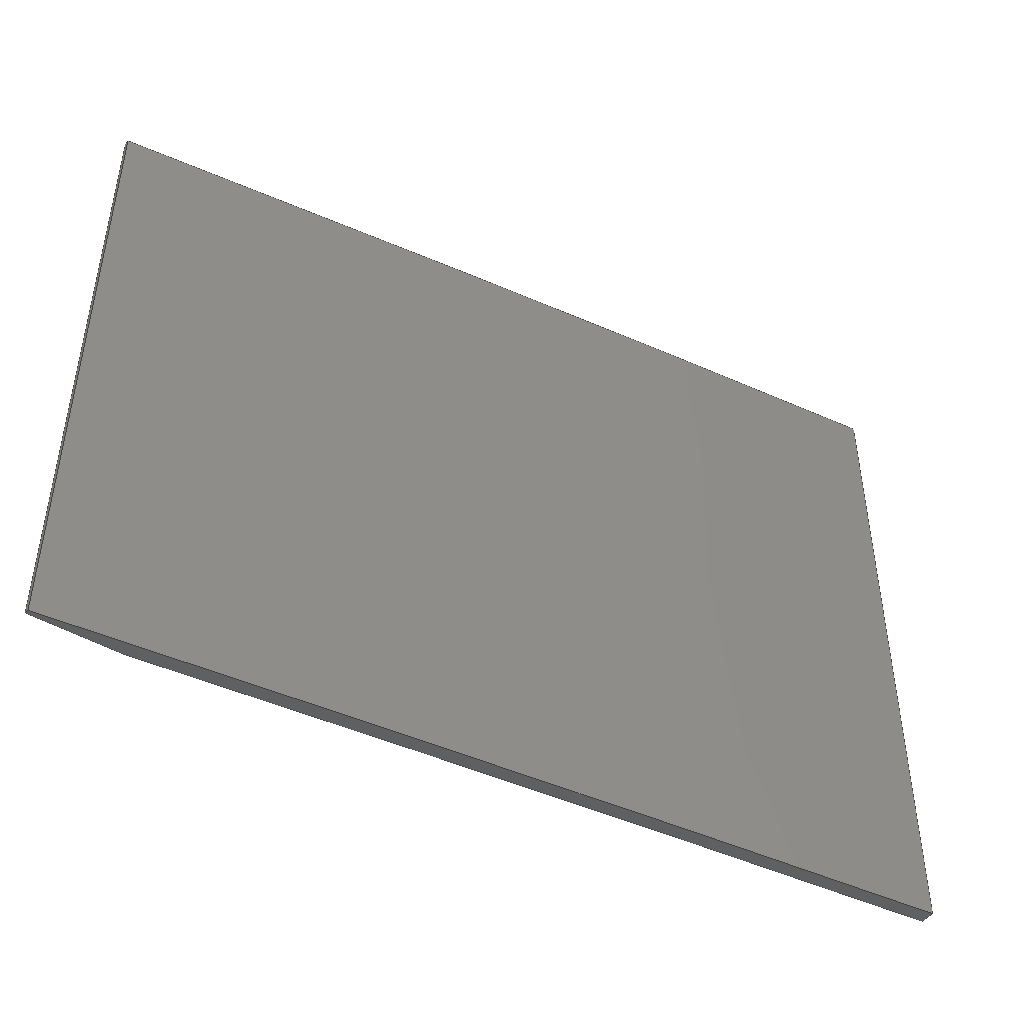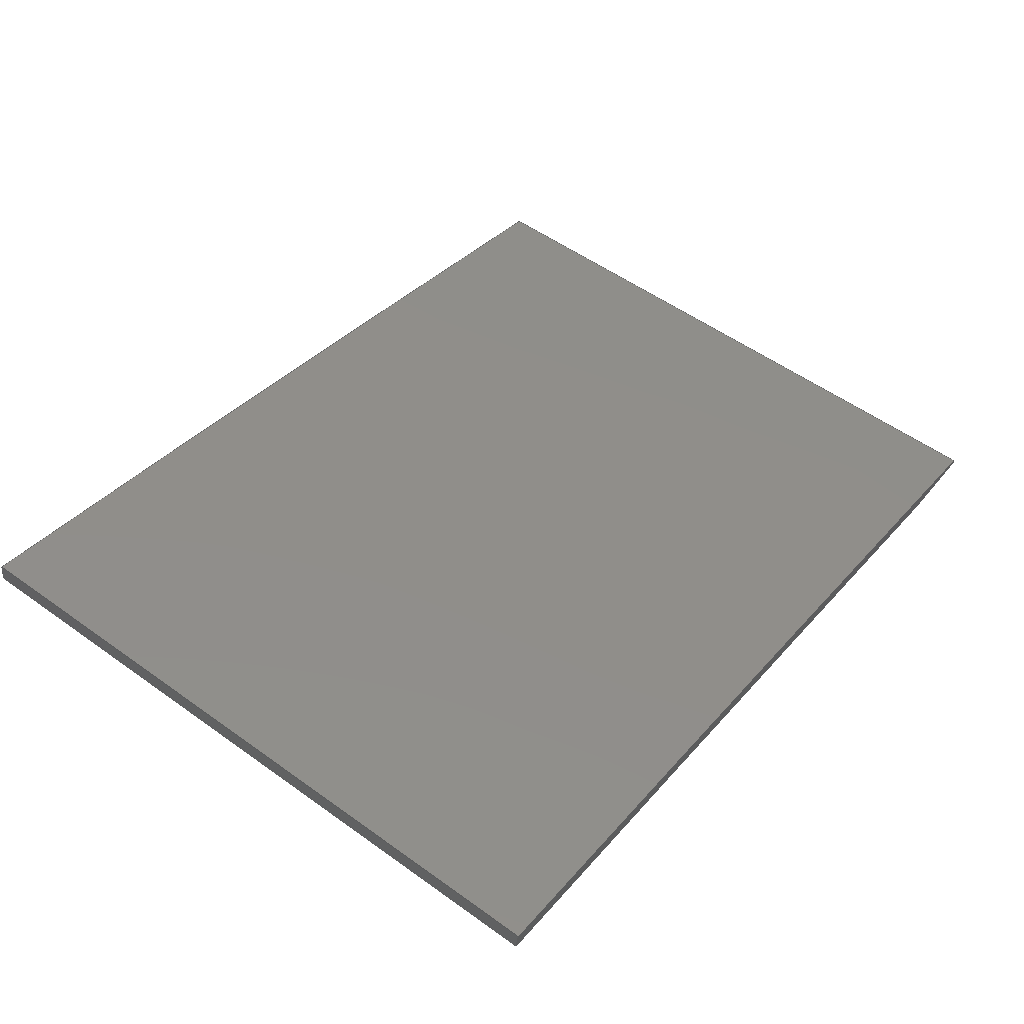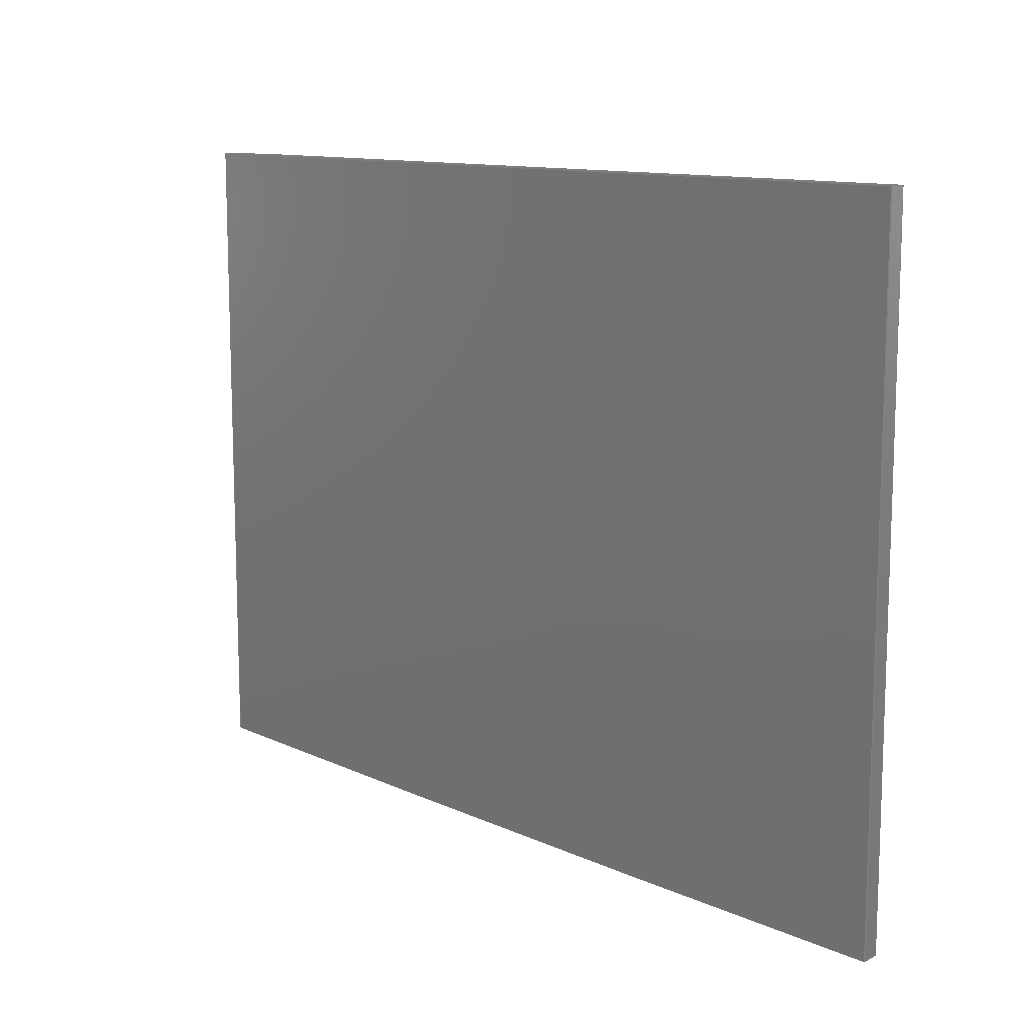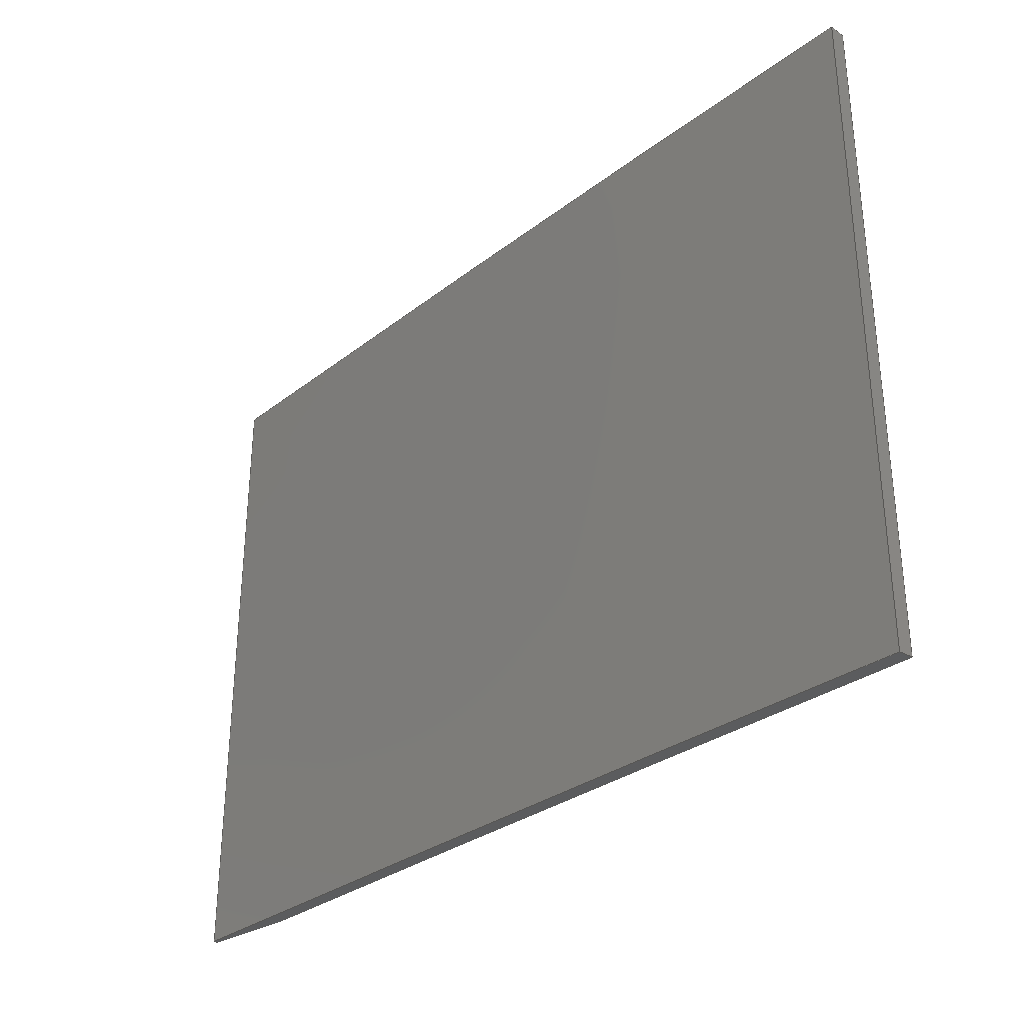
<metadata>
{"format":"step","ext":"stp","renderer":"f3d","projection":"perspective","resolution":1024,"background":"white","views":[{"elev":-45.2,"azim":140.7,"up":"+Z"},{"elev":54.3,"azim":-52.7,"up":"+Y"},{"elev":11.7,"azim":-146.8,"up":"+Z"},{"elev":-32.6,"azim":-145.6,"up":"+Z"}]}
</metadata>
<code>
ISO-10303-21;
DATA;
#1=PRODUCT('W49_Skin_Rear3_Top_Balsa_2mm','','',(#2)) ;
#2=PRODUCT_CONTEXT(' ',#3,'mechanical') ;
#3=APPLICATION_CONTEXT('managed model based 3d engineering') ;
#4=PRODUCT_DEFINITION('',' ',#235,#5) ;
#5=PRODUCT_DEFINITION_CONTEXT('part definition',#3,' ') ;
#6=PRODUCT_DEFINITION_SHAPE(' ',' ',#4) ;
#7=MECHANICAL_DESIGN_GEOMETRIC_PRESENTATION_REPRESENTATION(' ',(#81),#242) ;
#8=PRODUCT_CATEGORY('part','specification') ;
#9=SHAPE_REPRESENTATION(' ',(#125),#242) ;
#10=CARTESIAN_POINT(' ',(0,0,0)) ;
#11=CARTESIAN_POINT('Axis2P3D Location',(263.6,22.45,2.942)) ;
#12=CARTESIAN_POINT('Line Origine',(525.3,1.091,4.859)) ;
#13=CARTESIAN_POINT('Vertex',(519.7,1.621,4.812)) ;
#14=CARTESIAN_POINT('Vertex',(530.9,0.5605,4.907)) ;
#15=CARTESIAN_POINT('Control Point',(423.2,22.57,2.962)) ;
#16=CARTESIAN_POINT('Control Point',(442.6,18.64,3.308)) ;
#17=CARTESIAN_POINT('Control Point',(461.9,14.55,3.67)) ;
#18=CARTESIAN_POINT('Control Point',(481.2,10.33,4.043)) ;
#19=CARTESIAN_POINT('Control Point',(500.5,6.001,4.425)) ;
#20=CARTESIAN_POINT('Control Point',(519.7,1.621,4.812)) ;
#21=CARTESIAN_POINT('Vertex',(423.2,22.57,2.962)) ;
#22=CARTESIAN_POINT('Line Origine',(423.4,23.55,2.876)) ;
#23=CARTESIAN_POINT('Vertex',(423.6,24.53,2.79)) ;
#24=CARTESIAN_POINT('Control Point',(423.6,24.53,2.79)) ;
#25=CARTESIAN_POINT('Control Point',(445.1,20.17,3.175)) ;
#26=CARTESIAN_POINT('Control Point',(466.6,15.6,3.579)) ;
#27=CARTESIAN_POINT('Control Point',(488.1,10.85,3.998)) ;
#28=CARTESIAN_POINT('Control Point',(509.5,6.011,4.426)) ;
#29=CARTESIAN_POINT('Control Point',(530.9,1.121,4.858)) ;
#30=CARTESIAN_POINT('Vertex',(530.9,1.121,4.858)) ;
#31=CARTESIAN_POINT('Line Origine',(530.9,0.8407,4.882)) ;
#32=CARTESIAN_POINT('Axis2P3D Location',(0,0,86)) ;
#33=CARTESIAN_POINT('Control Point',(530.9,1.121,86)) ;
#34=CARTESIAN_POINT('Control Point',(510.9,5.707,86)) ;
#35=CARTESIAN_POINT('Control Point',(489.8,10.48,86)) ;
#36=CARTESIAN_POINT('Control Point',(468,15.3,86)) ;
#37=CARTESIAN_POINT('Control Point',(445.9,20.01,86)) ;
#38=CARTESIAN_POINT('Control Point',(423.6,24.53,86)) ;
#39=CARTESIAN_POINT('Vertex',(530.9,1.121,86)) ;
#40=CARTESIAN_POINT('Vertex',(423.6,24.53,86)) ;
#41=CARTESIAN_POINT('Line Origine',(423.4,23.55,86)) ;
#42=CARTESIAN_POINT('Vertex',(423.2,22.57,86)) ;
#43=CARTESIAN_POINT('Control Point',(423.2,22.57,86)) ;
#44=CARTESIAN_POINT('Control Point',(437.1,19.76,86)) ;
#45=CARTESIAN_POINT('Control Point',(450.9,16.86,86)) ;
#46=CARTESIAN_POINT('Control Point',(464.8,13.9,86)) ;
#47=CARTESIAN_POINT('Control Point',(484,9.665,86)) ;
#48=CARTESIAN_POINT('Control Point',(503.3,5.344,86)) ;
#49=CARTESIAN_POINT('Control Point',(508.8,4.108,86)) ;
#50=CARTESIAN_POINT('Control Point',(514.3,2.867,86)) ;
#51=CARTESIAN_POINT('Control Point',(519.7,1.621,86)) ;
#52=CARTESIAN_POINT('Vertex',(519.7,1.621,86)) ;
#53=CARTESIAN_POINT('Line Origine',(525.3,1.091,86)) ;
#54=CARTESIAN_POINT('Vertex',(530.9,0.5605,86)) ;
#55=CARTESIAN_POINT('Line Origine',(530.9,0.8407,86)) ;
#56=CARTESIAN_POINT('Control Point',(530.9,1.121,0)) ;
#57=CARTESIAN_POINT('Control Point',(510.9,5.707,0)) ;
#58=CARTESIAN_POINT('Control Point',(489.8,10.48,0)) ;
#59=CARTESIAN_POINT('Control Point',(468,15.3,0)) ;
#60=CARTESIAN_POINT('Control Point',(445.9,20.01,0)) ;
#61=CARTESIAN_POINT('Control Point',(423.6,24.53,0)) ;
#62=CARTESIAN_POINT('Line Origine',(423.6,24.53,43)) ;
#63=CARTESIAN_POINT('Line Origine',(530.9,1.121,43)) ;
#64=CARTESIAN_POINT('Axis2P3D Location',(423.2,22.57,0)) ;
#65=CARTESIAN_POINT('Line Origine',(423.2,22.57,44.48)) ;
#66=CARTESIAN_POINT('Control Point',(423.2,22.57,0)) ;
#67=CARTESIAN_POINT('Control Point',(437.1,19.76,0)) ;
#68=CARTESIAN_POINT('Control Point',(450.9,16.86,0)) ;
#69=CARTESIAN_POINT('Control Point',(464.8,13.9,0)) ;
#70=CARTESIAN_POINT('Control Point',(484,9.665,0)) ;
#71=CARTESIAN_POINT('Control Point',(503.3,5.344,0)) ;
#72=CARTESIAN_POINT('Control Point',(508.8,4.108,0)) ;
#73=CARTESIAN_POINT('Control Point',(514.3,2.867,0)) ;
#74=CARTESIAN_POINT('Control Point',(519.7,1.621,0)) ;
#75=CARTESIAN_POINT('Line Origine',(519.7,1.621,43)) ;
#76=CARTESIAN_POINT('Axis2P3D Location',(519.7,1.621,0)) ;
#77=CARTESIAN_POINT('Line Origine',(530.9,0.5605,45.45)) ;
#78=CARTESIAN_POINT('Axis2P3D Location',(530.9,1.121,0)) ;
#79=PRODUCT_RELATED_PRODUCT_CATEGORY('part',$,(#1)) ;
#80=UNCERTAINTY_MEASURE_WITH_UNIT(LENGTH_MEASURE(0.005),#239,'distance_accuracy_value','CONFUSED CURVE UNCERTAINTY') ;
#81=STYLED_ITEM(' ',(#82),#200) ;
#82=PRESENTATION_STYLE_ASSIGNMENT((#83)) ;
#83=SURFACE_STYLE_USAGE(.BOTH.,#84) ;
#84=SURFACE_SIDE_STYLE(' ',(#85)) ;
#85=SURFACE_STYLE_FILL_AREA(#86) ;
#86=FILL_AREA_STYLE(' ',(#87)) ;
#87=FILL_AREA_STYLE_COLOUR(' ',#226) ;
#88=VECTOR('Line Direction',#103,1) ;
#89=VECTOR('Line Direction',#104,1) ;
#90=VECTOR('Line Direction',#105,1) ;
#91=VECTOR('Line Direction',#108,1) ;
#92=VECTOR('Line Direction',#109,1) ;
#93=VECTOR('Line Direction',#110,1) ;
#94=VECTOR('Extrusion Surface Vector',#111,1) ;
#95=VECTOR('Line Direction',#112,1) ;
#96=VECTOR('Line Direction',#113,1) ;
#97=VECTOR('Line Direction',#116,1) ;
#98=VECTOR('Extrusion Surface Vector',#117,1) ;
#99=VECTOR('Line Direction',#118,1) ;
#100=VECTOR('Line Direction',#121,1) ;
#101=DIRECTION('Axis2P3D Direction',(-0.0001856,0.08716,0.9962)) ;
#102=DIRECTION('Axis2P3D XDirection',(1,1.919e-05,0.0001847)) ;
#103=DIRECTION('Vector Direction',(0.9955,-0.09437,0.008442)) ;
#104=DIRECTION('Vector Direction',(0.1978,0.9765,-0.0854)) ;
#105=DIRECTION('Vector Direction',(-2.021e-13,-0.9962,0.08716)) ;
#106=DIRECTION('Axis2P3D Direction',(0,0,1)) ;
#107=DIRECTION('Axis2P3D XDirection',(1,0,0)) ;
#108=DIRECTION('Vector Direction',(0.1985,0.9801,0)) ;
#109=DIRECTION('Vector Direction',(0.9955,-0.09437,0)) ;
#110=DIRECTION('Vector Direction',(0,-1,0)) ;
#111=DIRECTION('Vector Direction',(0,0,1)) ;
#112=DIRECTION('Vector Direction',(0,0,1)) ;
#113=DIRECTION('Vector Direction',(0,0,1)) ;
#114=DIRECTION('Axis2P3D Direction',(0.9801,-0.1985,0)) ;
#115=DIRECTION('Axis2P3D XDirection',(0.1985,0.9801,0)) ;
#116=DIRECTION('Vector Direction',(0,0,1)) ;
#117=DIRECTION('Vector Direction',(0,0,1)) ;
#118=DIRECTION('Vector Direction',(0,0,1)) ;
#119=DIRECTION('Axis2P3D Direction',(-0.09437,-0.9955,0)) ;
#120=DIRECTION('Axis2P3D XDirection',(0.9955,-0.09437,0)) ;
#121=DIRECTION('Vector Direction',(0,0,1)) ;
#122=DIRECTION('Axis2P3D Direction',(-1,0,0)) ;
#123=DIRECTION('Axis2P3D XDirection',(0,-1,0)) ;
#124=SHAPE_REPRESENTATION_RELATIONSHIP(' ',' ',#9,#211) ;
#125=AXIS2_PLACEMENT_3D(' ',#10,$,$) ;
#126=AXIS2_PLACEMENT_3D('Plane Axis2P3D',#11,#101,#102) ;
#127=AXIS2_PLACEMENT_3D('Plane Axis2P3D',#32,#106,#107) ;
#128=AXIS2_PLACEMENT_3D('Plane Axis2P3D',#64,#114,#115) ;
#129=AXIS2_PLACEMENT_3D('Plane Axis2P3D',#76,#119,#120) ;
#130=AXIS2_PLACEMENT_3D('Plane Axis2P3D',#78,#122,#123) ;
#131=LINE('Line',#12,#88) ;
#132=LINE('Line',#22,#89) ;
#133=LINE('Line',#31,#90) ;
#134=LINE('Line',#41,#91) ;
#135=LINE('Line',#53,#92) ;
#136=LINE('Line',#55,#93) ;
#137=LINE('Line',#62,#95) ;
#138=LINE('Line',#63,#96) ;
#139=LINE('Line',#65,#97) ;
#140=LINE('Line',#75,#99) ;
#141=LINE('Line',#77,#100) ;
#142=PLANE('',#126) ;
#143=PLANE('',#127) ;
#144=PLANE('',#128) ;
#145=PLANE('',#129) ;
#146=PLANE('',#130) ;
#147=EDGE_CURVE('',#201,#202,#131,.T.) ;
#148=EDGE_CURVE('',#203,#201,#220,.T.) ;
#149=EDGE_CURVE('',#203,#204,#132,.T.) ;
#150=EDGE_CURVE('',#204,#205,#221,.T.) ;
#151=EDGE_CURVE('',#205,#202,#133,.T.) ;
#152=EDGE_CURVE('',#206,#207,#222,.T.) ;
#153=EDGE_CURVE('',#207,#208,#134,.F.) ;
#154=EDGE_CURVE('',#208,#209,#223,.T.) ;
#155=EDGE_CURVE('',#209,#210,#135,.T.) ;
#156=EDGE_CURVE('',#210,#206,#136,.F.) ;
#157=EDGE_CURVE('',#204,#207,#137,.T.) ;
#158=EDGE_CURVE('',#205,#206,#138,.T.) ;
#159=EDGE_CURVE('',#203,#208,#139,.T.) ;
#160=EDGE_CURVE('',#201,#209,#140,.T.) ;
#161=EDGE_CURVE('',#202,#210,#141,.T.) ;
#162=CLOSED_SHELL('Closed Shell',(#212,#213,#214,#215,#216,#217,#218)) ;
#163=ORIENTED_EDGE('',*,*,#147,.F.) ;
#164=ORIENTED_EDGE('',*,*,#148,.F.) ;
#165=ORIENTED_EDGE('',*,*,#149,.T.) ;
#166=ORIENTED_EDGE('',*,*,#150,.T.) ;
#167=ORIENTED_EDGE('',*,*,#151,.T.) ;
#168=ORIENTED_EDGE('',*,*,#152,.T.) ;
#169=ORIENTED_EDGE('',*,*,#153,.T.) ;
#170=ORIENTED_EDGE('',*,*,#154,.T.) ;
#171=ORIENTED_EDGE('',*,*,#155,.T.) ;
#172=ORIENTED_EDGE('',*,*,#156,.T.) ;
#173=ORIENTED_EDGE('',*,*,#157,.T.) ;
#174=ORIENTED_EDGE('',*,*,#152,.F.) ;
#175=ORIENTED_EDGE('',*,*,#158,.F.) ;
#176=ORIENTED_EDGE('',*,*,#150,.F.) ;
#177=ORIENTED_EDGE('',*,*,#149,.F.) ;
#178=ORIENTED_EDGE('',*,*,#159,.T.) ;
#179=ORIENTED_EDGE('',*,*,#153,.F.) ;
#180=ORIENTED_EDGE('',*,*,#157,.F.) ;
#181=ORIENTED_EDGE('',*,*,#160,.T.) ;
#182=ORIENTED_EDGE('',*,*,#154,.F.) ;
#183=ORIENTED_EDGE('',*,*,#159,.F.) ;
#184=ORIENTED_EDGE('',*,*,#148,.T.) ;
#185=ORIENTED_EDGE('',*,*,#161,.T.) ;
#186=ORIENTED_EDGE('',*,*,#155,.F.) ;
#187=ORIENTED_EDGE('',*,*,#160,.F.) ;
#188=ORIENTED_EDGE('',*,*,#147,.T.) ;
#189=ORIENTED_EDGE('',*,*,#151,.F.) ;
#190=ORIENTED_EDGE('',*,*,#158,.T.) ;
#191=ORIENTED_EDGE('',*,*,#156,.F.) ;
#192=ORIENTED_EDGE('',*,*,#161,.F.) ;
#193=EDGE_LOOP('',(#163,#164,#165,#166,#167)) ;
#194=EDGE_LOOP('',(#168,#169,#170,#171,#172)) ;
#195=EDGE_LOOP('',(#173,#174,#175,#176)) ;
#196=EDGE_LOOP('',(#177,#178,#179,#180)) ;
#197=EDGE_LOOP('',(#181,#182,#183,#184)) ;
#198=EDGE_LOOP('',(#185,#186,#187,#188)) ;
#199=EDGE_LOOP('',(#189,#190,#191,#192)) ;
#200=MANIFOLD_SOLID_BREP('PartBody',#162) ;
#201=VERTEX_POINT('',#13) ;
#202=VERTEX_POINT('',#14) ;
#203=VERTEX_POINT('',#21) ;
#204=VERTEX_POINT('',#23) ;
#205=VERTEX_POINT('',#30) ;
#206=VERTEX_POINT('',#39) ;
#207=VERTEX_POINT('',#40) ;
#208=VERTEX_POINT('',#42) ;
#209=VERTEX_POINT('',#52) ;
#210=VERTEX_POINT('',#54) ;
#211=ADVANCED_BREP_SHAPE_REPRESENTATION('NONE',(#200),#242) ;
#212=ADVANCED_FACE('PartBody',(#227),#142,.F.) ;
#213=ADVANCED_FACE('PartBody',(#228),#143,.T.) ;
#214=ADVANCED_FACE('PartBody',(#229),#237,.T.) ;
#215=ADVANCED_FACE('PartBody',(#230),#144,.F.) ;
#216=ADVANCED_FACE('PartBody',(#231),#238,.T.) ;
#217=ADVANCED_FACE('PartBody',(#232),#145,.T.) ;
#218=ADVANCED_FACE('PartBody',(#233),#146,.F.) ;
#219=APPLICATION_PROTOCOL_DEFINITION('international standard','ap242_managed_model_based_3d_engineering',2014,#3) ;
#220=B_SPLINE_CURVE_WITH_KNOTS('',5,(#15,#16,#17,#18,#19,#20),.UNSPECIFIED.,.F.,.U.,(6,6),(0,139.7),.UNSPECIFIED.) ;
#221=B_SPLINE_CURVE_WITH_KNOTS('',5,(#24,#25,#26,#27,#28,#29),.UNSPECIFIED.,.F.,.U.,(6,6),(0,109.8),.UNSPECIFIED.) ;
#222=B_SPLINE_CURVE_WITH_KNOTS('',5,(#33,#34,#35,#36,#37,#38),.UNSPECIFIED.,.F.,.U.,(6,6),(0,109.8),.UNSPECIFIED.) ;
#223=B_SPLINE_CURVE_WITH_KNOTS('',5,(#43,#44,#45,#46,#47,#48,#49,#50,#51),.UNSPECIFIED.,.F.,.U.,(6,3,6),(0,70.66,98.75),.UNSPECIFIED.) ;
#224=B_SPLINE_CURVE_WITH_KNOTS('',5,(#56,#57,#58,#59,#60,#61),.UNSPECIFIED.,.F.,.U.,(6,6),(0,109.8),.UNSPECIFIED.) ;
#225=B_SPLINE_CURVE_WITH_KNOTS('',5,(#66,#67,#68,#69,#70,#71,#72,#73,#74),.UNSPECIFIED.,.F.,.U.,(6,3,6),(0,70.66,98.75),.UNSPECIFIED.) ;
#226=COLOUR_RGB('Colour',0.8235,0.8235,1) ;
#227=FACE_OUTER_BOUND('',#193,.T.) ;
#228=FACE_OUTER_BOUND('',#194,.T.) ;
#229=FACE_OUTER_BOUND('',#195,.T.) ;
#230=FACE_OUTER_BOUND('',#196,.T.) ;
#231=FACE_OUTER_BOUND('',#197,.T.) ;
#232=FACE_OUTER_BOUND('',#198,.T.) ;
#233=FACE_OUTER_BOUND('',#199,.T.) ;
#234=PRODUCT_CATEGORY_RELATIONSHIP(' ',' ',#8,#79) ;
#235=PRODUCT_DEFINITION_FORMATION_WITH_SPECIFIED_SOURCE('',' ',#1,.NOT_KNOWN.) ;
#236=SHAPE_DEFINITION_REPRESENTATION(#6,#9) ;
#237=SURFACE_OF_LINEAR_EXTRUSION('generated tabulated cylinder',#224,#94) ;
#238=SURFACE_OF_LINEAR_EXTRUSION('generated tabulated cylinder',#225,#98) ;
#239=(LENGTH_UNIT()NAMED_UNIT(*)SI_UNIT(.MILLI.,.METRE.)) ;
#240=(NAMED_UNIT(*)PLANE_ANGLE_UNIT()SI_UNIT($,.RADIAN.)) ;
#241=(NAMED_UNIT(*)SI_UNIT($,.STERADIAN.)SOLID_ANGLE_UNIT()) ;
#242=(GEOMETRIC_REPRESENTATION_CONTEXT(3)GLOBAL_UNCERTAINTY_ASSIGNED_CONTEXT((#80))GLOBAL_UNIT_ASSIGNED_CONTEXT((#239,#240,#241))REPRESENTATION_CONTEXT(' ',' ')) ;
ENDSEC;
END-ISO-10303-21;

</code>
